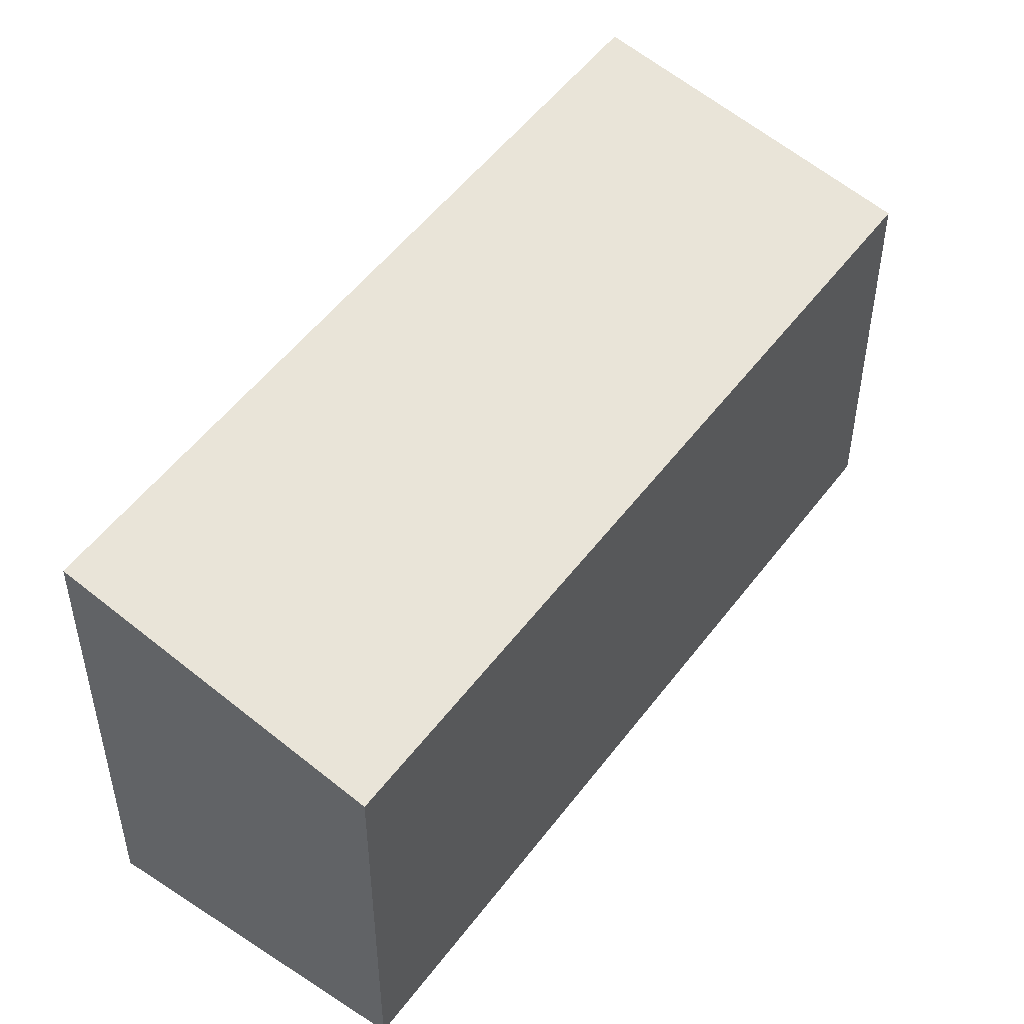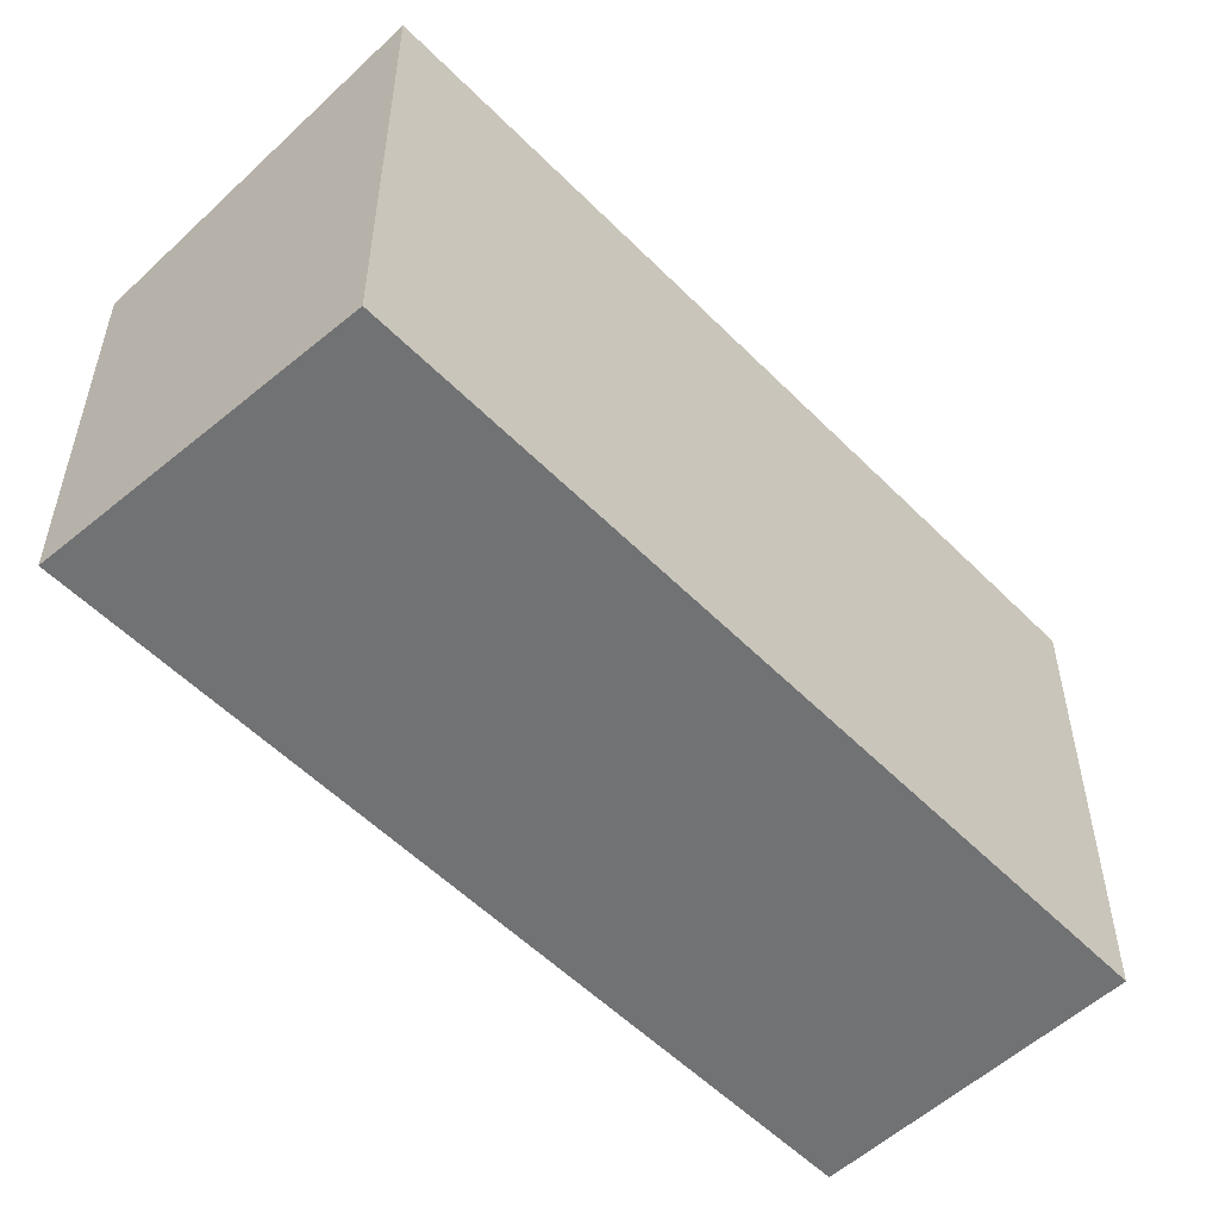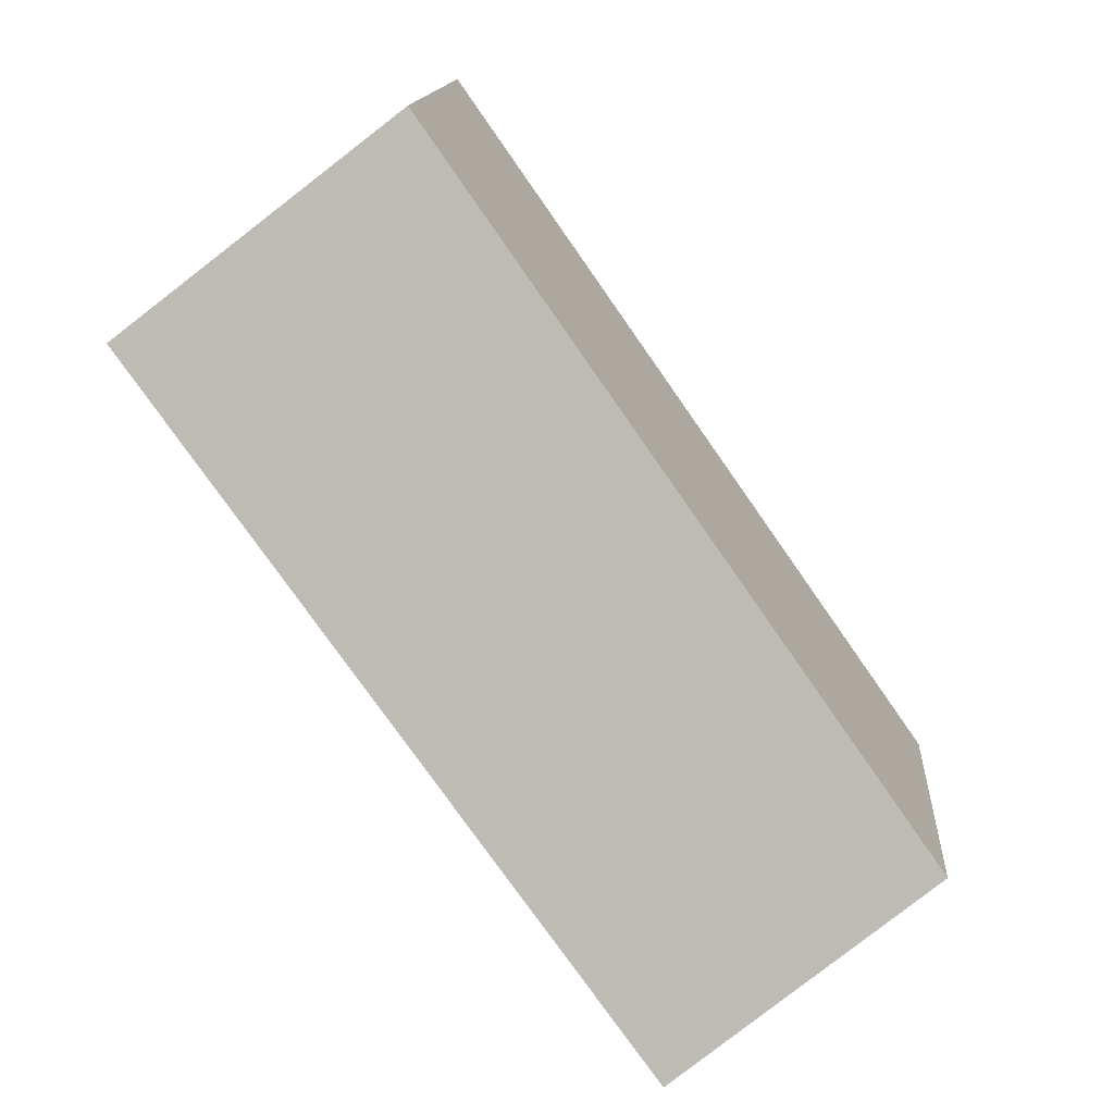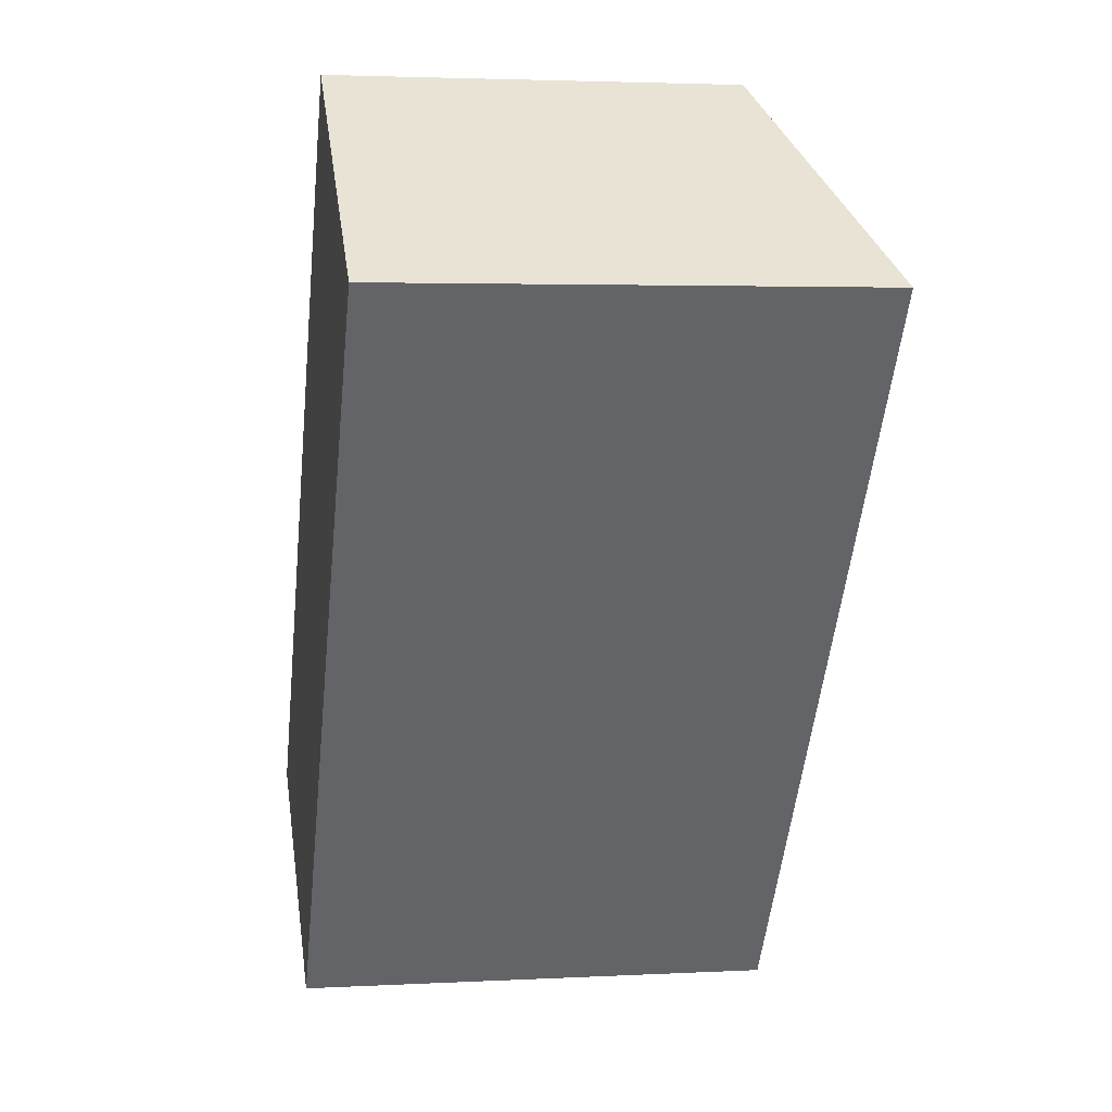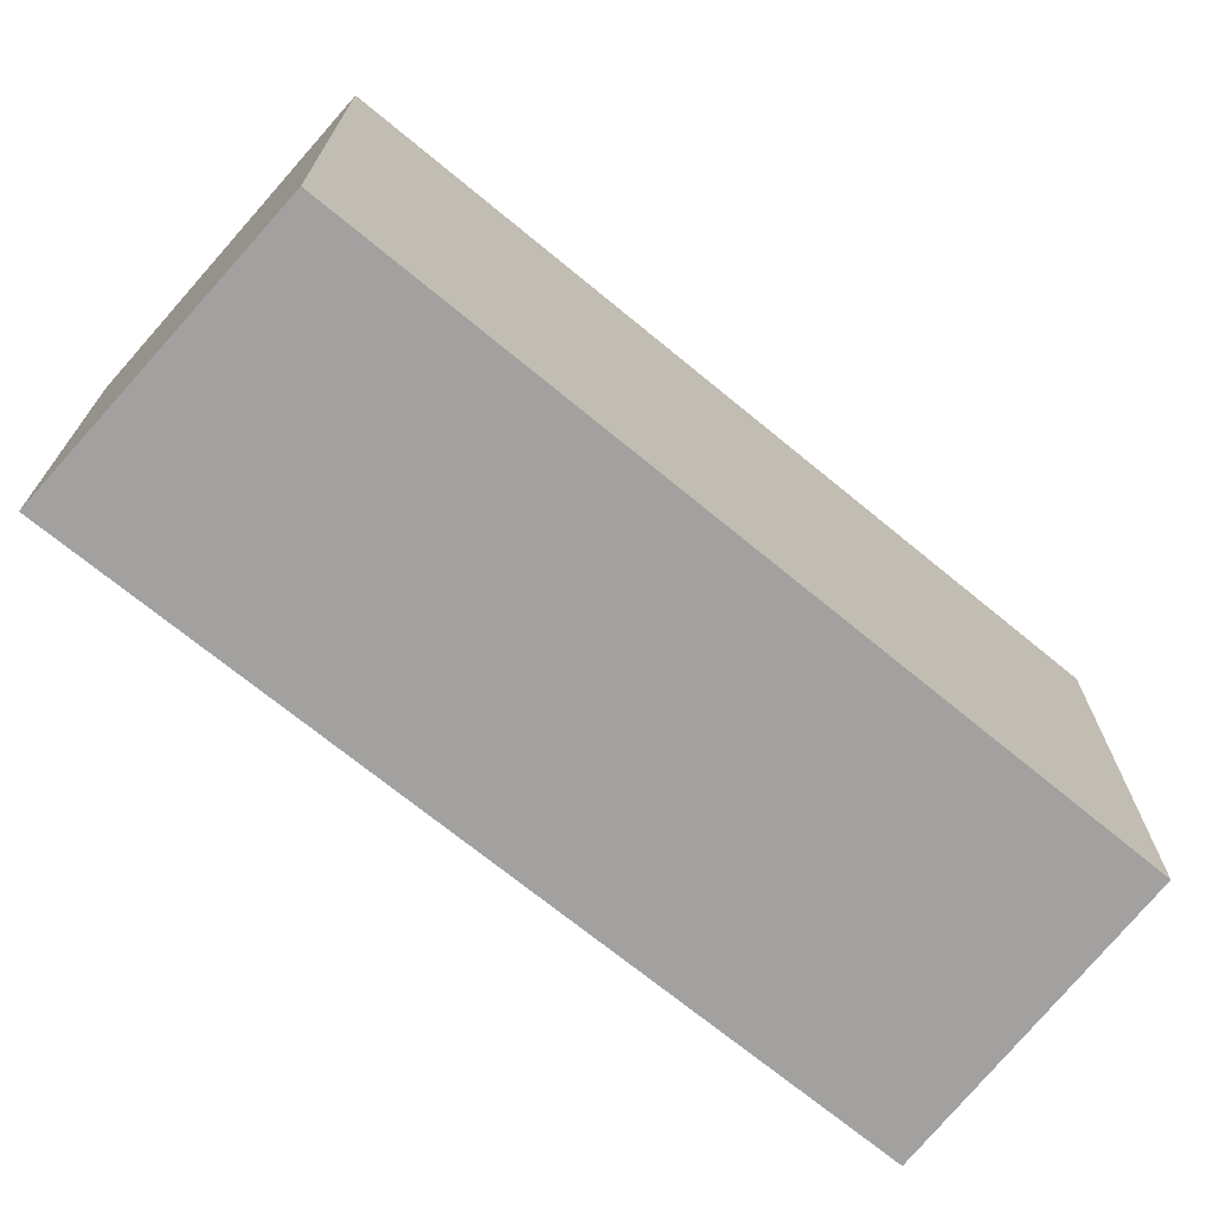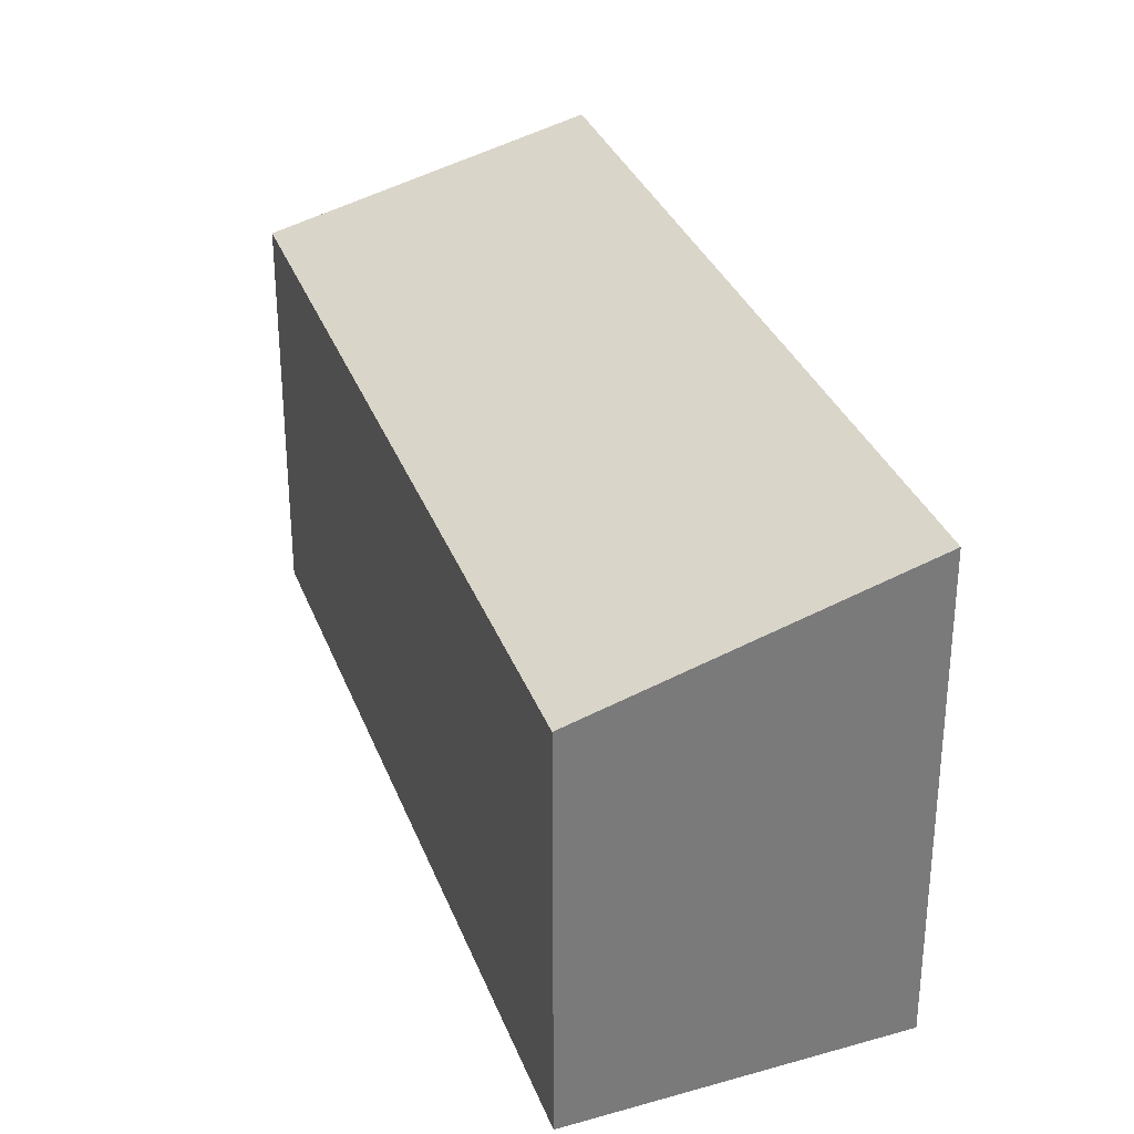
<metadata>
{"format":"obj","ext":"obj","renderer":"f3d","projection":"perspective","resolution":1024,"background":"white","views":[{"elev":50.7,"azim":-109.5,"up":"+Y"},{"elev":-55.4,"azim":79.0,"up":"+Y"},{"elev":14.2,"azim":-175.9,"up":"+Z"},{"elev":3.3,"azim":79.8,"up":"+Z"},{"elev":-72.3,"azim":86.1,"up":"+Y"},{"elev":32.8,"azim":16.4,"up":"+Y"}]}
</metadata>
<code>
v  0 4.671 2.86e-16
v  3.094 5.626 -2.169
v  0.975 4.972 -0.684
v  0.035 4.671 0.05
v  8.941 5.646 6.03
v  5.894 4.671 8.406
v  0 0 0
v  5.894 -5.147e-16 8.406
v  0.035 -3.062e-18 0.05
v  8.941 -3.692e-16 6.03
v  3.094 1.328e-16 -2.169
v  0.975 4.188e-17 -0.684
g defaultobject
f 1 2 3
f 2 1 4
f 2 4 5
f 5 4 6
f 7 4 1
f 4 7 6
f 6 7 8
f 8 7 9
f 6 10 5
f 10 6 8
f 10 2 5
f 2 10 11
f 11 3 2
f 3 11 1
f 1 11 7
f 7 11 12
f 7 8 9
f 8 7 12
f 8 12 10
f 10 12 11

</code>
